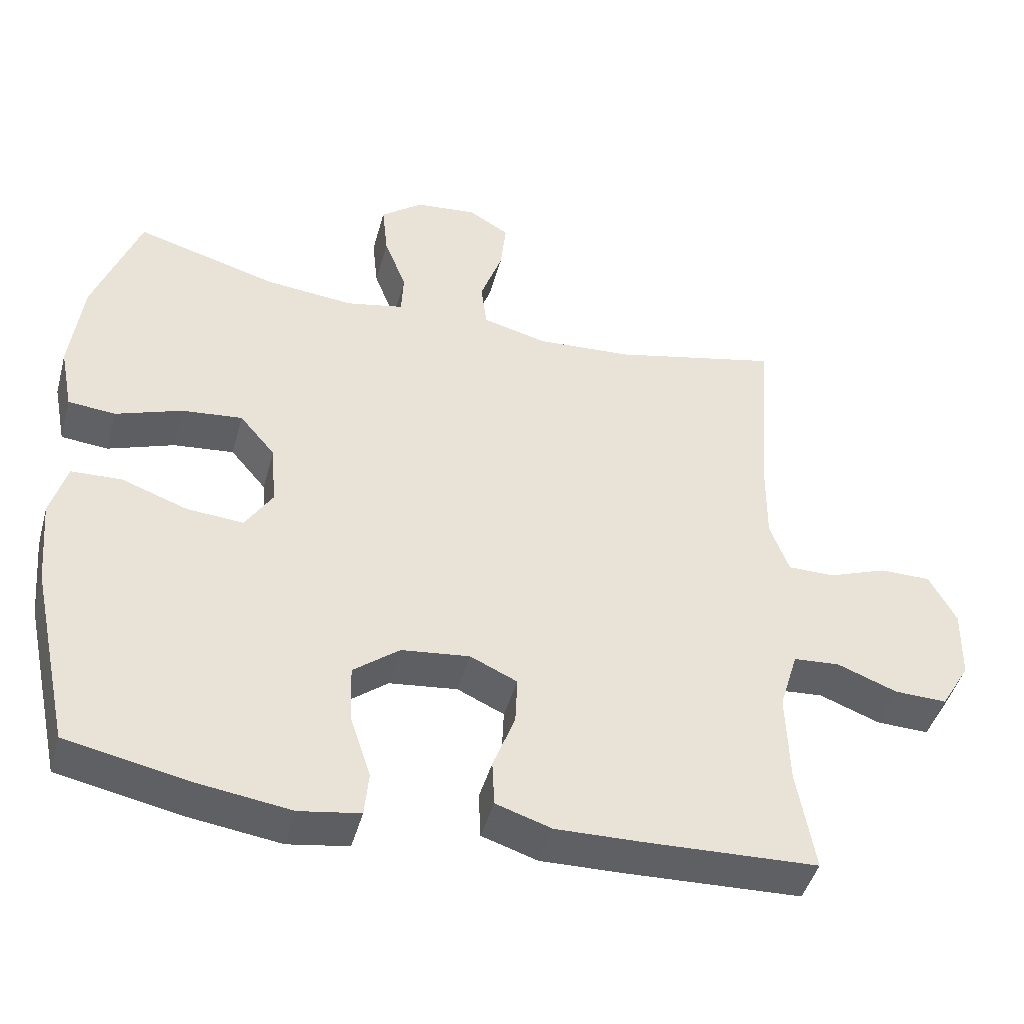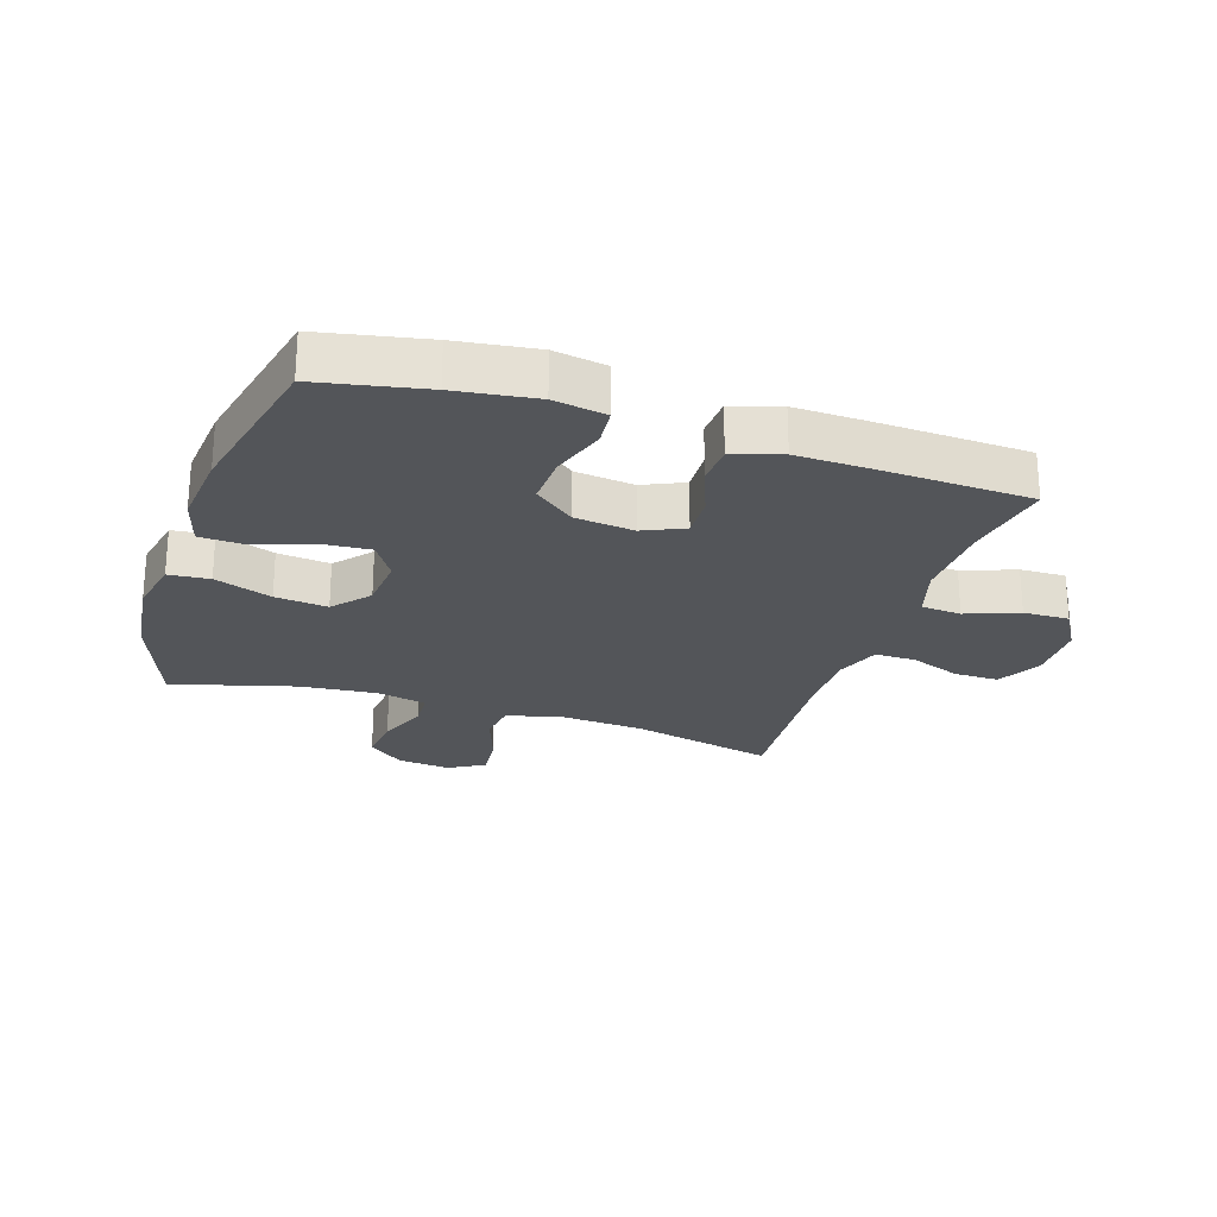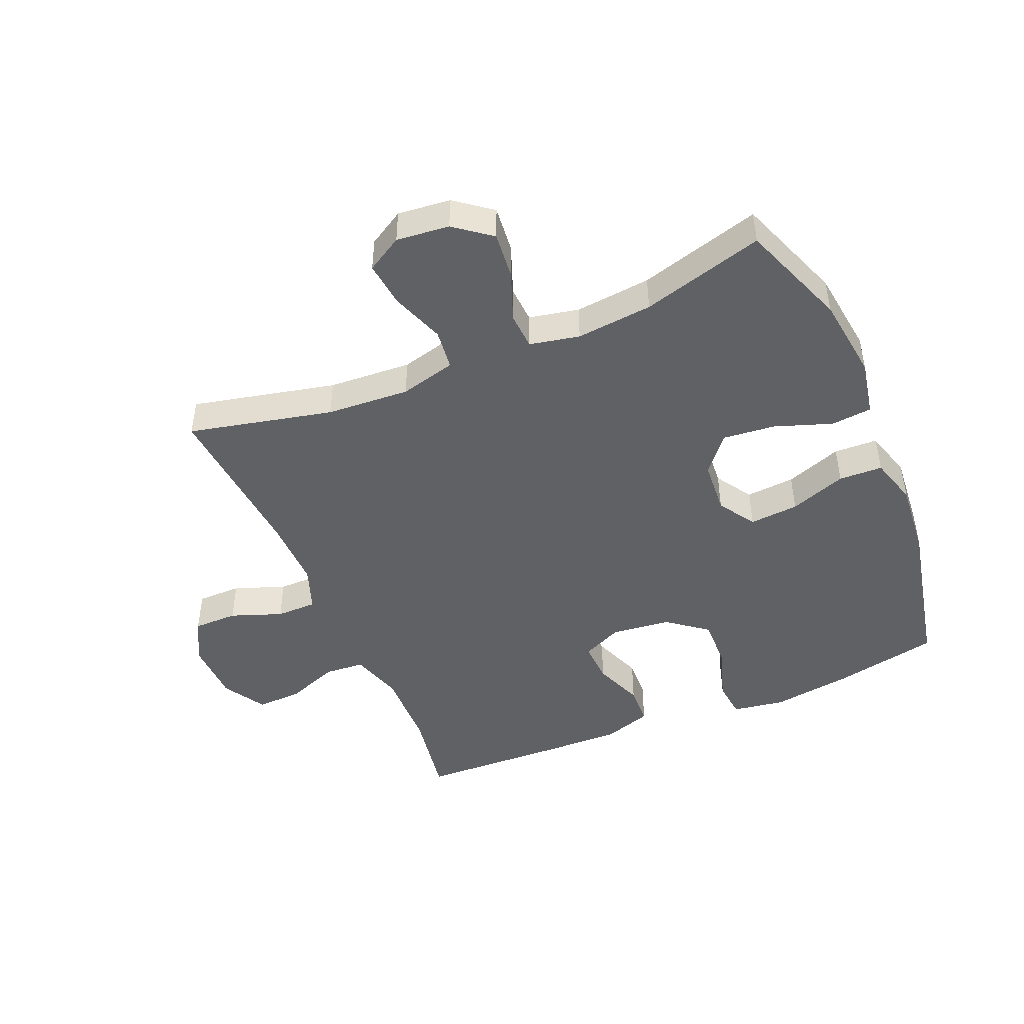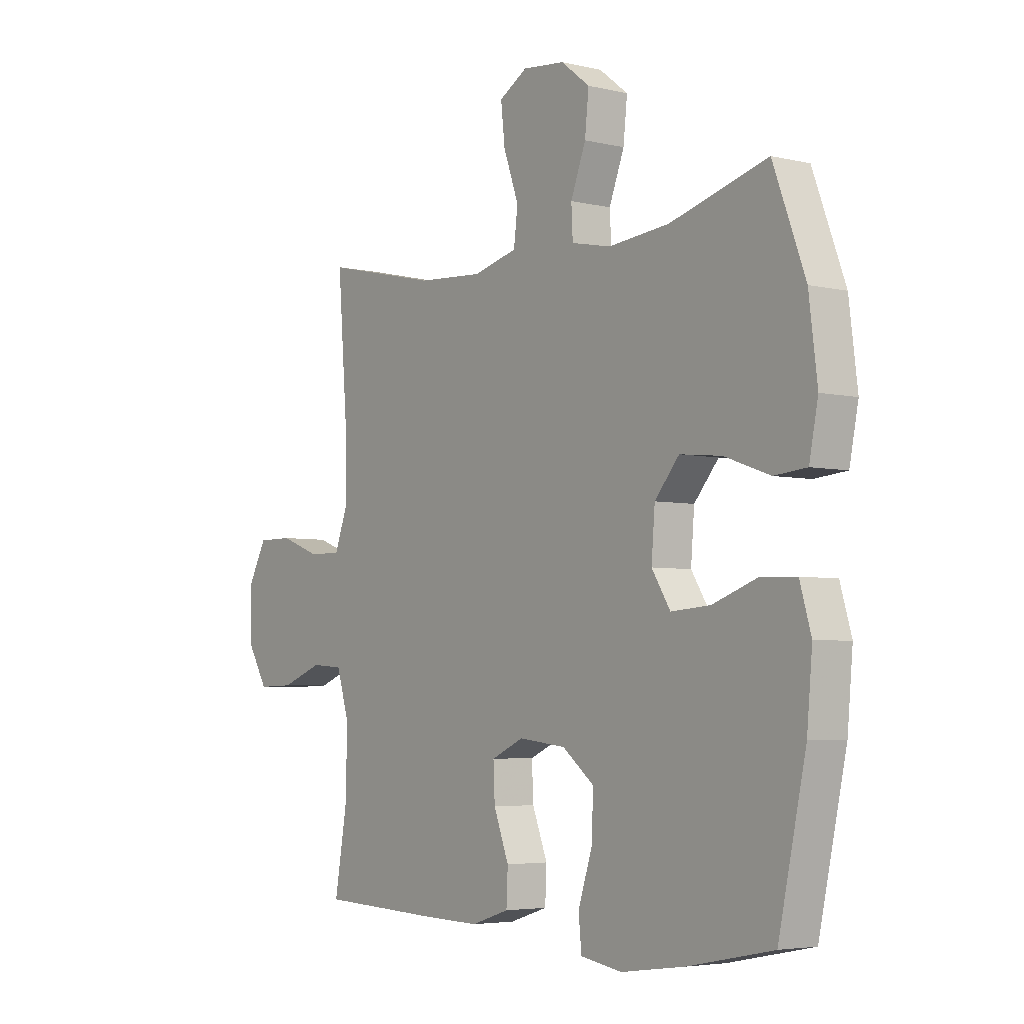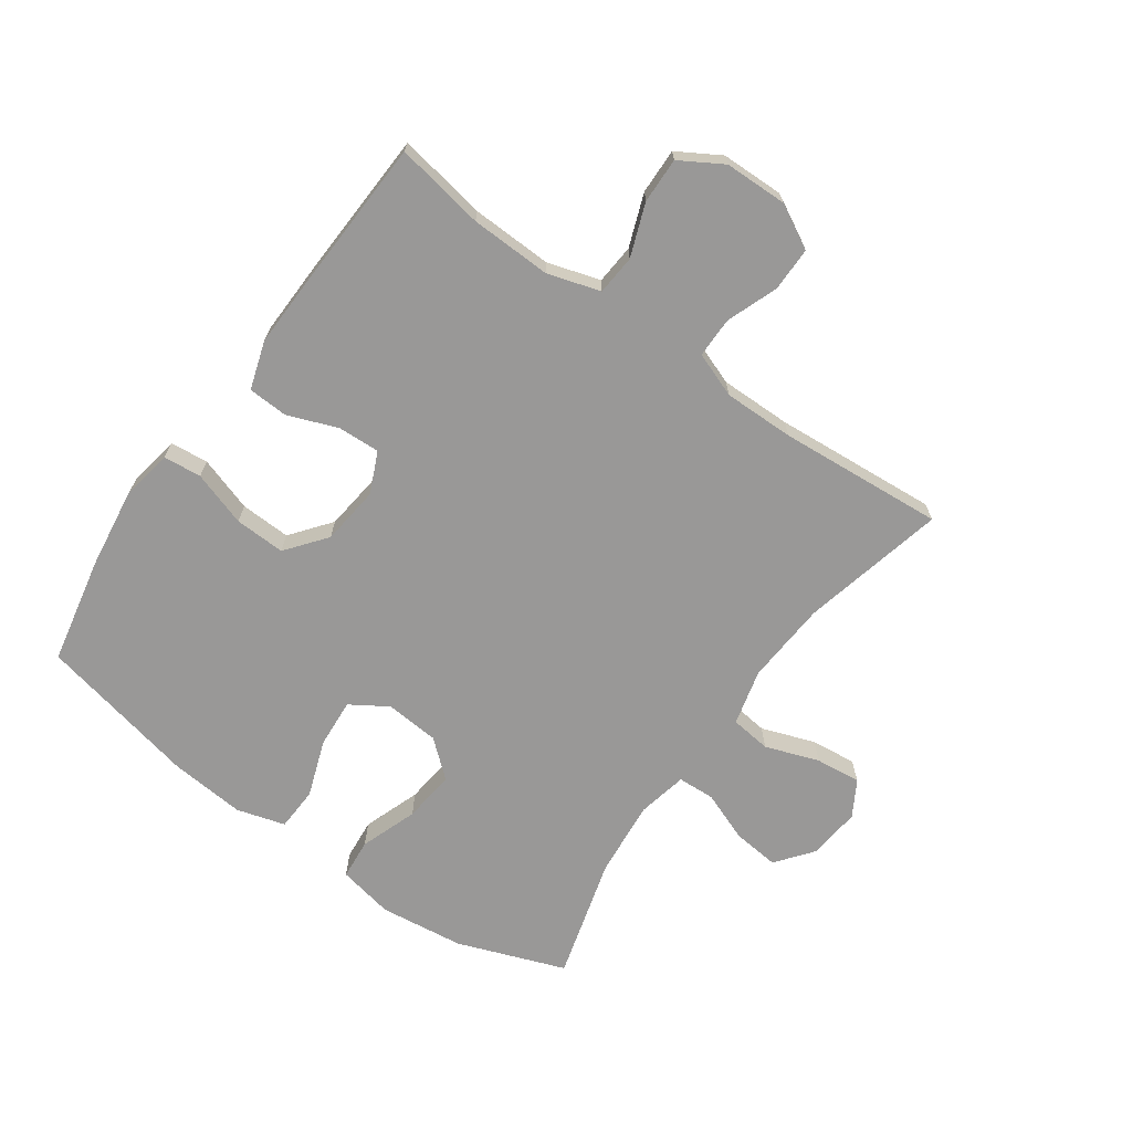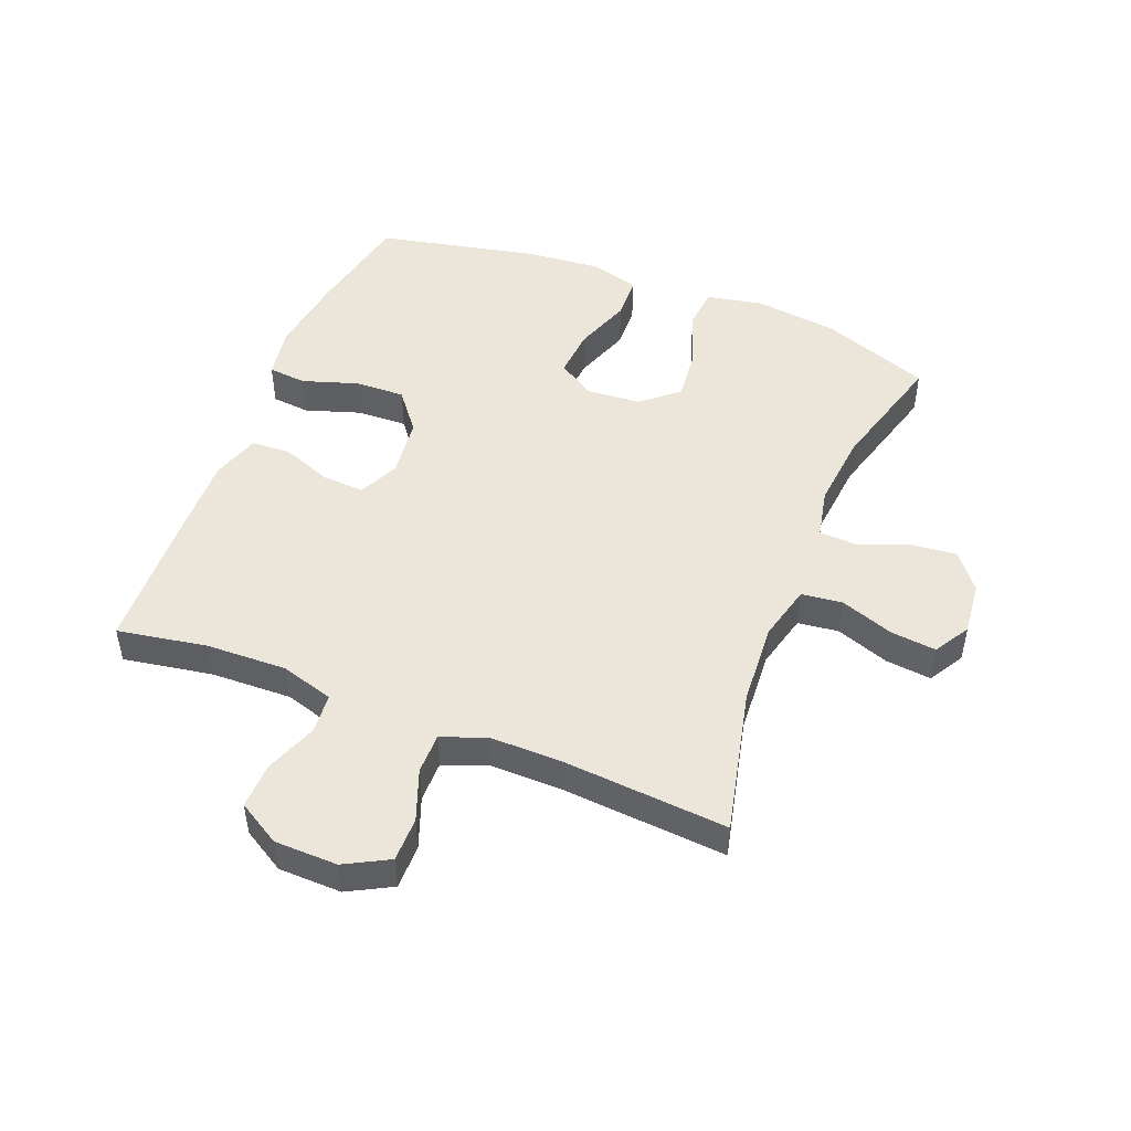
<metadata>
{"format":"obj","ext":"obj","renderer":"f3d","projection":"perspective","resolution":1024,"background":"white","views":[{"elev":-45.1,"azim":164.8,"up":"+Z"},{"elev":-24.4,"azim":161.7,"up":"+Y"},{"elev":-46.3,"azim":23.2,"up":"+Y"},{"elev":-4.5,"azim":52.8,"up":"+Z"},{"elev":-68.7,"azim":-125.4,"up":"+Y"},{"elev":48.5,"azim":-68.4,"up":"+Y"}]}
</metadata>
<code>
v 0.5 0.07 0.5
v 0.565 0.07 0.325
v 0.582 0.07 0.188
v 0.564 0.07 0.097
v 0.498 0.07 0.091
v 0.405 0.07 0.124
v 0.32 0.07 0.133
v 0.27 0.07 0.074
v 0.263 0.07 -0.014
v 0.301 0.07 -0.074
v 0.381 0.07 -0.068
v 0.473 0.07 -0.035
v 0.544 0.07 -0.038
v 0.567 0.07 -0.117
v 0.556 0.07 -0.24
v 0.5 0.07 -0.5
v 0.327 0.07 -0.535
v 0.197 0.07 -0.553
v 0.112 0.07 -0.539
v 0.106 0.07 -0.477
v 0.135 0.07 -0.388
v 0.138 0.07 -0.306
v 0.073 0.07 -0.255
v -0.023 0.07 -0.244
v -0.089 0.07 -0.274
v -0.086 0.07 -0.342
v -0.055 0.07 -0.423
v -0.058 0.07 -0.488
v -0.136 0.07 -0.513
v -0.256 0.07 -0.51
v -0.5 0.07 -0.5
v -0.475 0.07 -0.355
v -0.471 0.07 -0.224
v -0.497 0.07 -0.138
v -0.562 0.07 -0.133
v -0.647 0.07 -0.165
v -0.721 0.07 -0.167
v -0.762 0.07 -0.098
v -0.764 0.07 0.004
v -0.726 0.07 0.075
v -0.654 0.07 0.075
v -0.571 0.07 0.044
v -0.505 0.07 0.044
v -0.478 0.07 0.117
v -0.479 0.07 0.232
v -0.5 0.07 0.5
v -0.266 0.07 0.446
v -0.131 0.07 0.437
v -0.04 0.07 0.46
v -0.032 0.07 0.526
v -0.063 0.07 0.613
v -0.071 0.07 0.687
v -0.013 0.07 0.721
v 0.073 0.07 0.712
v 0.132 0.07 0.666
v 0.124 0.07 0.59
v 0.093 0.07 0.509
v 0.096 0.07 0.449
v 0.177 0.07 0.432
v 0.301 0.07 0.444
v 0.5 0 0.5
v 0.565 0 0.325
v 0.582 0 0.188
v 0.564 0 0.097
v 0.498 0 0.091
v 0.405 0 0.124
v 0.32 0 0.133
v 0.27 0 0.074
v 0.263 0 -0.014
v 0.301 0 -0.074
v 0.381 0 -0.068
v 0.473 0 -0.035
v 0.544 0 -0.038
v 0.567 0 -0.117
v 0.556 0 -0.24
v 0.5 0 -0.5
v 0.327 0 -0.535
v 0.197 0 -0.553
v 0.112 0 -0.539
v 0.106 0 -0.477
v 0.135 0 -0.388
v 0.138 0 -0.306
v 0.073 0 -0.255
v -0.023 0 -0.244
v -0.089 0 -0.274
v -0.086 0 -0.342
v -0.055 0 -0.423
v -0.058 0 -0.488
v -0.136 0 -0.513
v -0.256 0 -0.51
v -0.5 0 -0.5
v -0.475 0 -0.355
v -0.471 0 -0.224
v -0.497 0 -0.138
v -0.562 0 -0.133
v -0.647 0 -0.165
v -0.721 0 -0.167
v -0.762 0 -0.098
v -0.764 0 0.004
v -0.726 0 0.075
v -0.654 0 0.075
v -0.571 0 0.044
v -0.505 0 0.044
v -0.478 0 0.117
v -0.479 0 0.232
v -0.5 0 0.5
v -0.266 0 0.446
v -0.131 0 0.437
v -0.04 0 0.46
v -0.032 0 0.526
v -0.063 0 0.613
v -0.071 0 0.687
v -0.013 0 0.721
v 0.073 0 0.712
v 0.132 0 0.666
v 0.124 0 0.59
v 0.093 0 0.509
v 0.096 0 0.449
v 0.177 0 0.432
v 0.301 0 0.444
f 55 56 57
f 54 55 57
f 53 54 57
f 52 53 57
f 51 52 57
f 50 51 57
f 49 50 57 58
f 48 49 58 59
f 45 46 47
f 44 45 47 48
f 43 44 48 59
f 40 41 42
f 39 40 42
f 38 39 42
f 37 38 42
f 36 37 42
f 35 36 42
f 34 35 42 43
f 43 59 60
f 34 43 60
f 33 34 60
f 30 31 32
f 29 30 32
f 28 29 32
f 27 28 32
f 26 27 32
f 25 26 32 33
f 19 20 21
f 18 19 21
f 17 18 21
f 16 17 21
f 15 16 21
f 14 15 21
f 13 14 21
f 12 13 21
f 11 12 21
f 10 11 21 22
f 9 10 22 23
f 4 5 6
f 3 4 6
f 2 3 6
f 1 2 6
f 60 1 6
f 60 6 7
f 60 7 8
f 33 60 8
f 25 33 8
f 24 25 8
f 8 9 23 24
f 117 116 115
f 117 115 114
f 117 114 113
f 117 113 112
f 117 112 111
f 117 111 110
f 118 117 110 109
f 119 118 109 108
f 107 106 105
f 108 107 105 104
f 119 108 104 103
f 102 101 100
f 102 100 99
f 102 99 98
f 102 98 97
f 102 97 96
f 102 96 95
f 103 102 95 94
f 120 119 103
f 120 103 94
f 120 94 93
f 92 91 90
f 92 90 89
f 92 89 88
f 92 88 87
f 92 87 86
f 93 92 86 85
f 81 80 79
f 81 79 78
f 81 78 77
f 81 77 76
f 81 76 75
f 81 75 74
f 81 74 73
f 81 73 72
f 81 72 71
f 82 81 71 70
f 83 82 70 69
f 66 65 64
f 66 64 63
f 66 63 62
f 66 62 61
f 66 61 120
f 67 66 120
f 68 67 120
f 68 120 93
f 68 93 85
f 68 85 84
f 84 83 69 68
f 1 61 62 2
f 2 62 63 3
f 3 63 64 4
f 4 64 65 5
f 5 65 66 6
f 6 66 67 7
f 7 67 68 8
f 8 68 69 9
f 9 69 70 10
f 10 70 71 11
f 11 71 72 12
f 12 72 73 13
f 13 73 74 14
f 14 74 75 15
f 15 75 76 16
f 16 76 77 17
f 17 77 78 18
f 18 78 79 19
f 19 79 80 20
f 20 80 81 21
f 21 81 82 22
f 22 82 83 23
f 23 83 84 24
f 24 84 85 25
f 25 85 86 26
f 26 86 87 27
f 27 87 88 28
f 28 88 89 29
f 29 89 90 30
f 30 90 91 31
f 31 91 92 32
f 32 92 93 33
f 33 93 94 34
f 34 94 95 35
f 35 95 96 36
f 36 96 97 37
f 37 97 98 38
f 38 98 99 39
f 39 99 100 40
f 40 100 101 41
f 41 101 102 42
f 42 102 103 43
f 43 103 104 44
f 44 104 105 45
f 45 105 106 46
f 46 106 107 47
f 47 107 108 48
f 48 108 109 49
f 49 109 110 50
f 50 110 111 51
f 51 111 112 52
f 52 112 113 53
f 53 113 114 54
f 54 114 115 55
f 55 115 116 56
f 56 116 117 57
f 57 117 118 58
f 58 118 119 59
f 59 119 120 60
f 60 120 61 1

</code>
